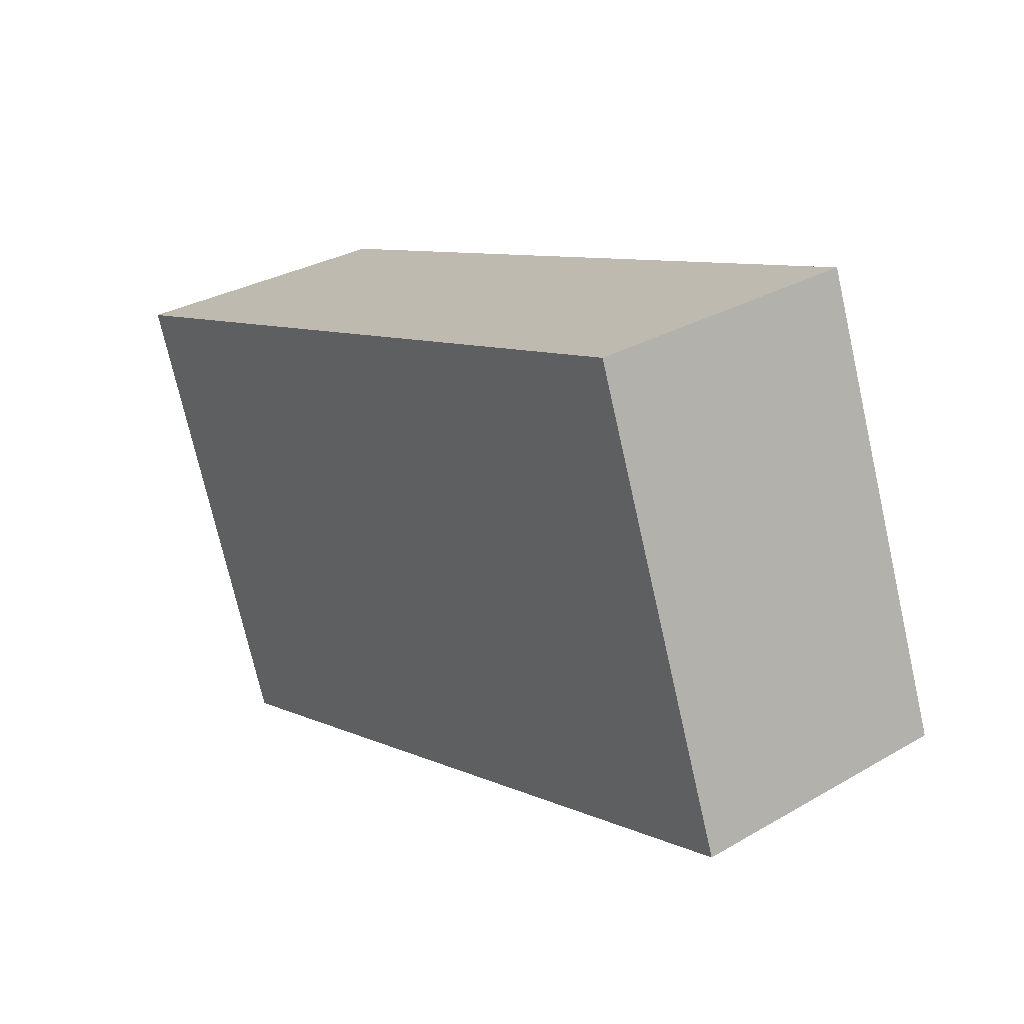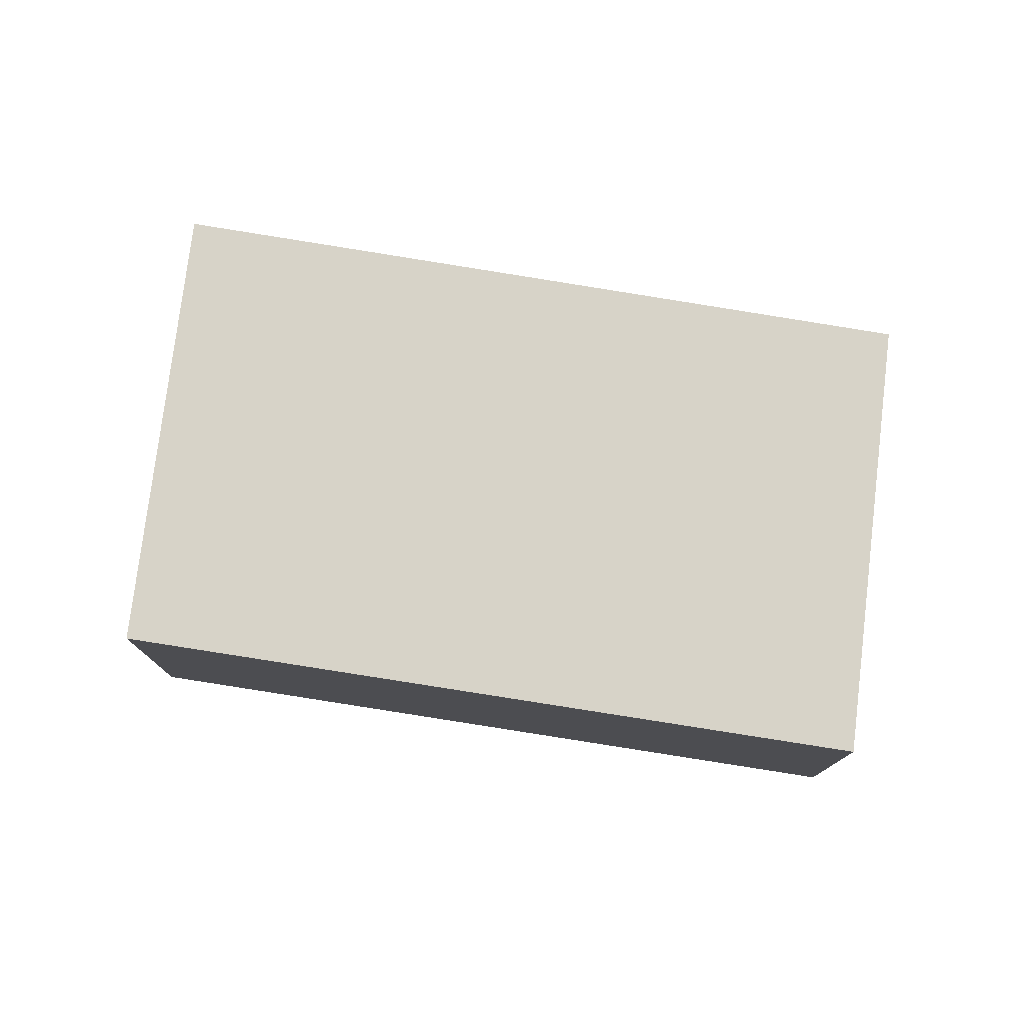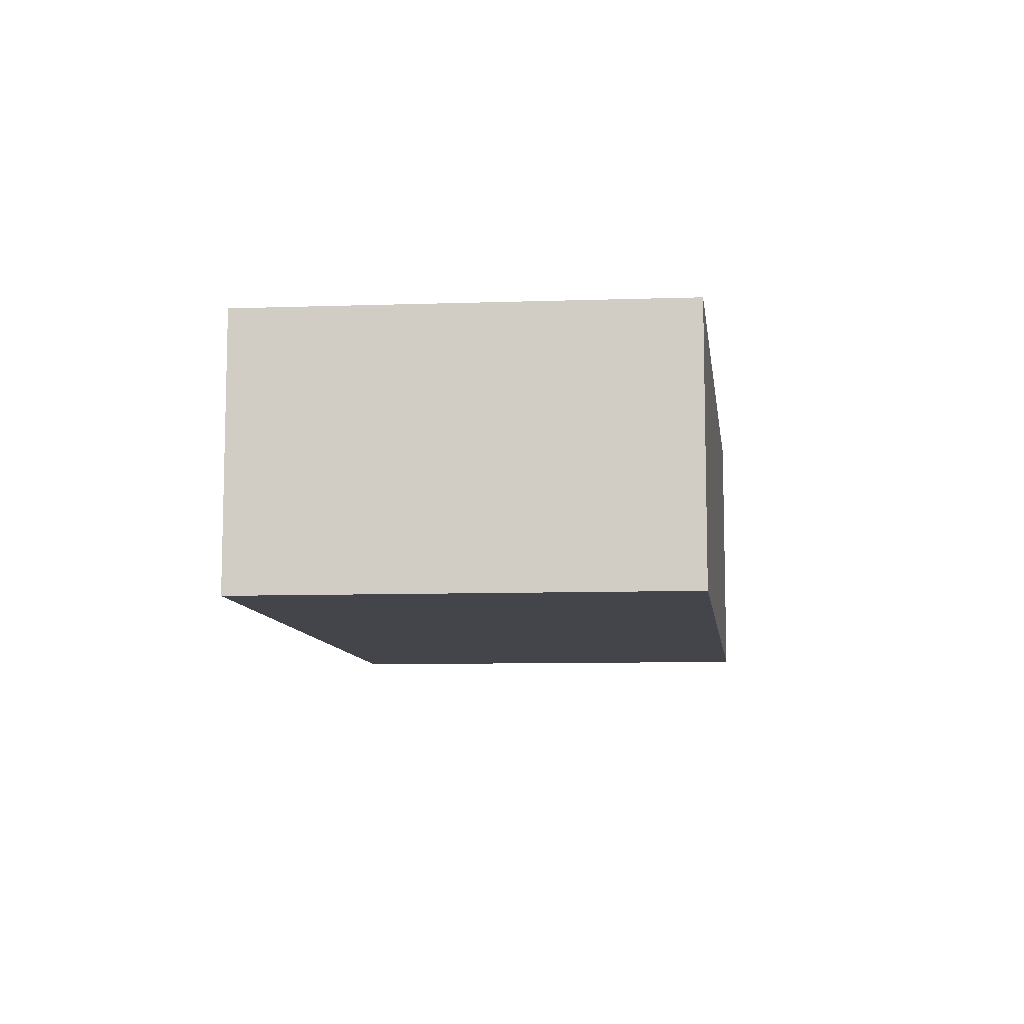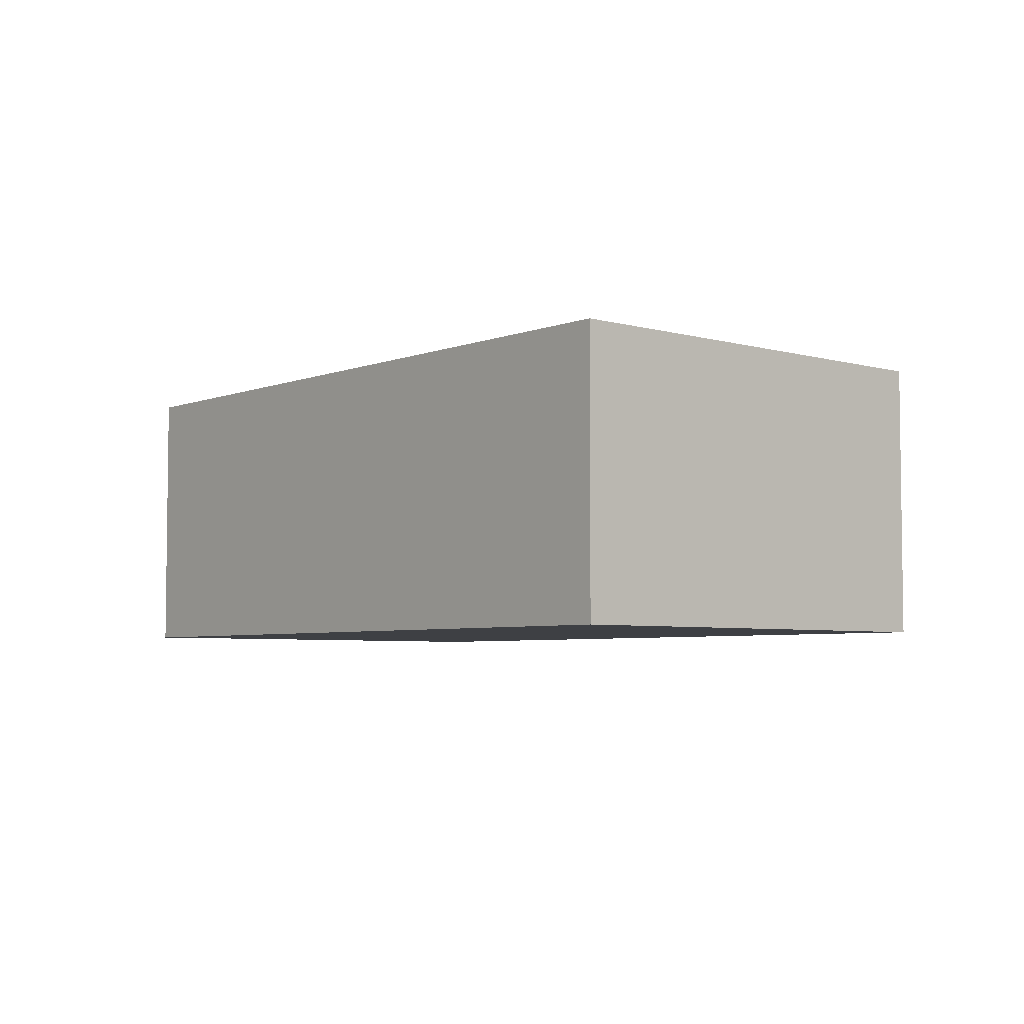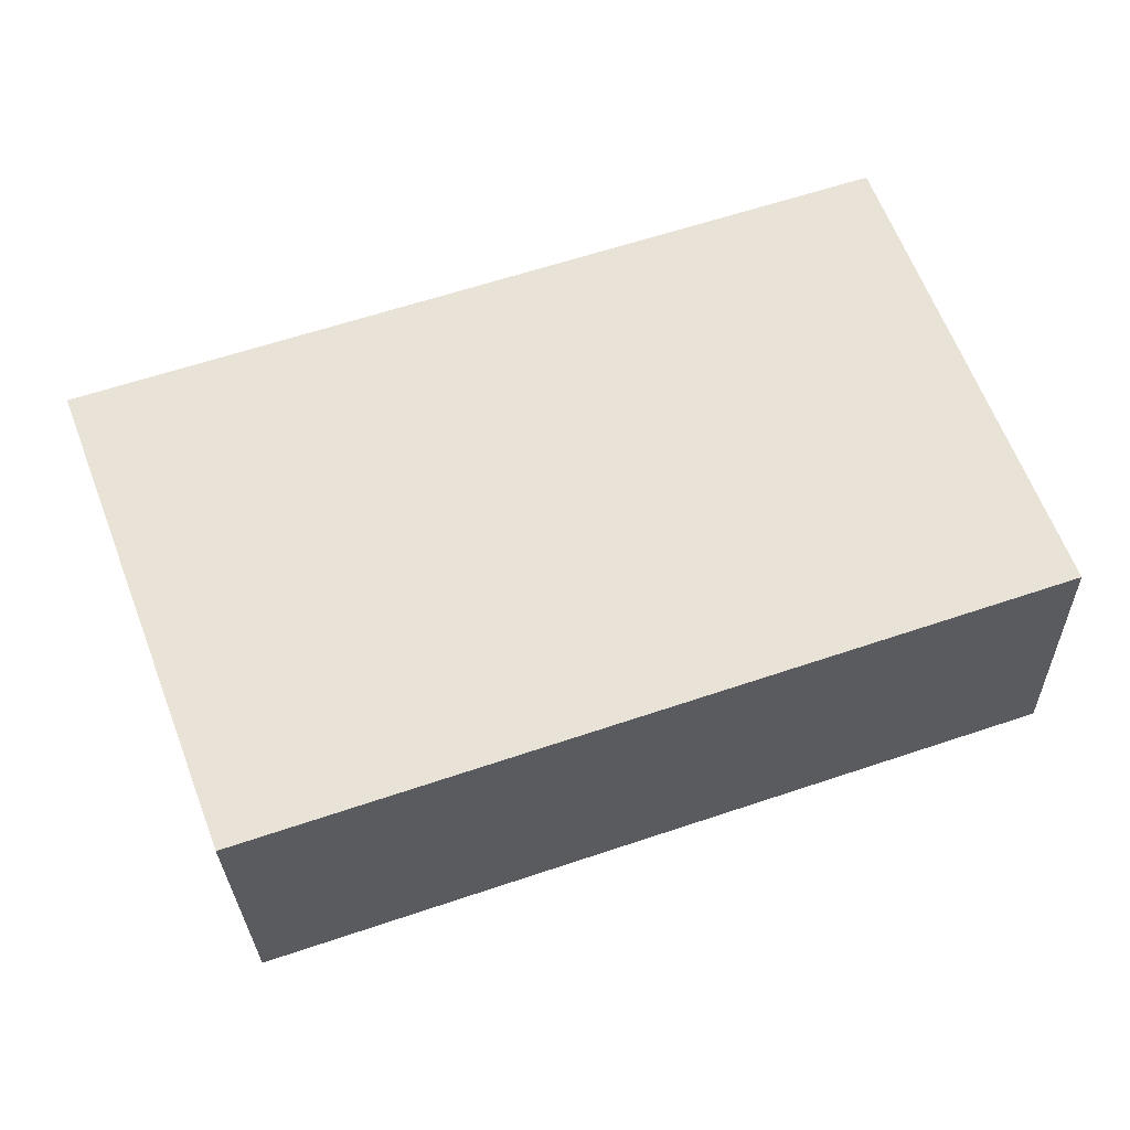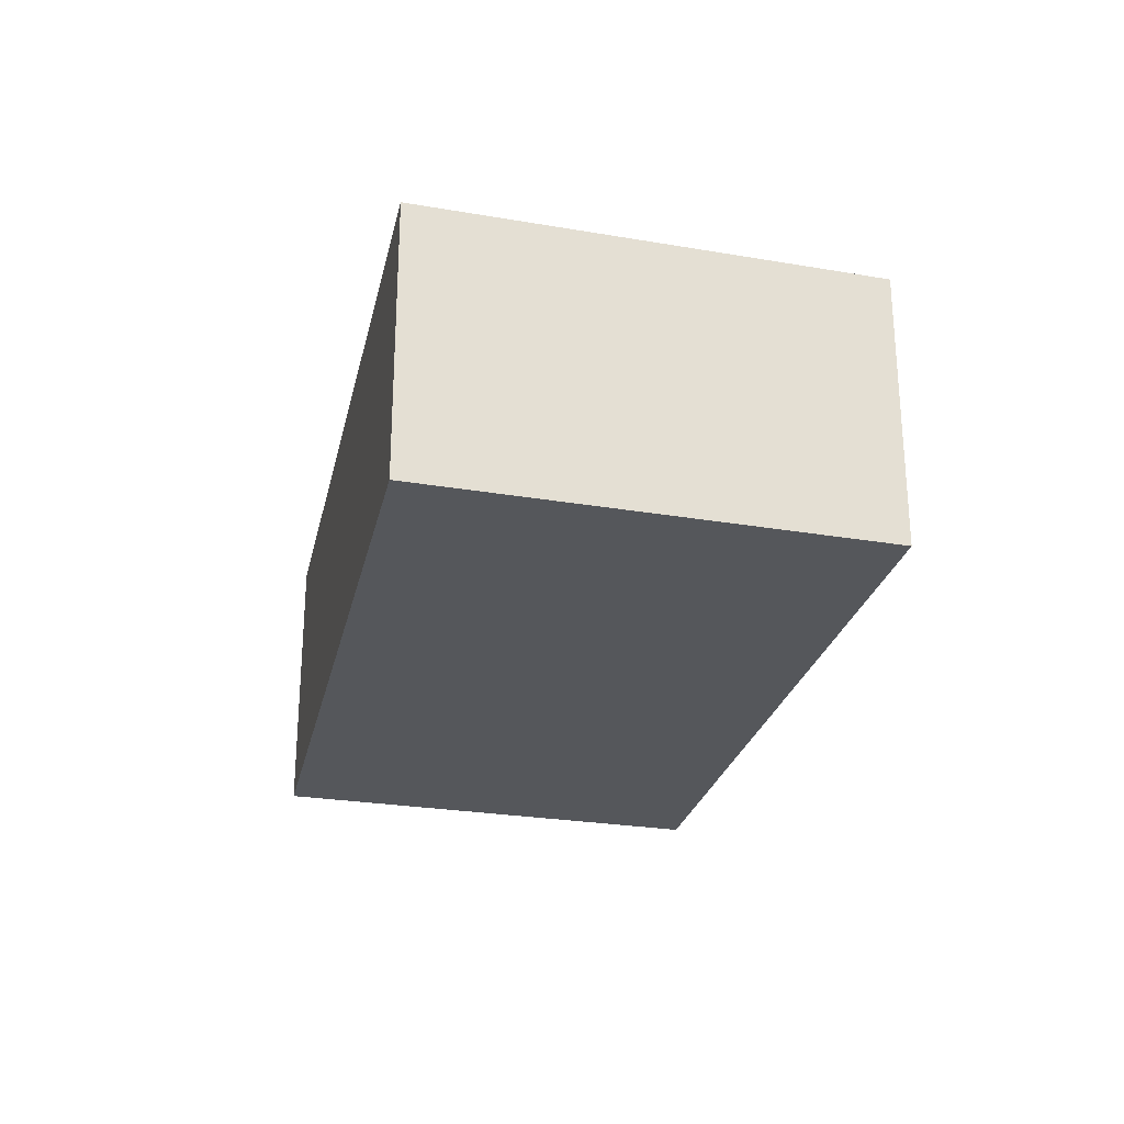
<metadata>
{"format":"obj","ext":"obj","renderer":"f3d","projection":"perspective","resolution":1024,"background":"white","views":[{"elev":31.1,"azim":-129.4,"up":"+Z"},{"elev":76.9,"azim":-152.6,"up":"+Y"},{"elev":-9.3,"azim":-64.7,"up":"+Y"},{"elev":-4.8,"azim":68.5,"up":"+Y"},{"elev":-28.2,"azim":-178.6,"up":"+Z"},{"elev":-26.4,"azim":95.6,"up":"+Y"}]}
</metadata>
<code>
v  6.404 2.46 -2.142
v  1.396 2.46 3.771
v  7.855 2.46 1.691
v  0 2.46 1.506e-16
v  7.855 -1.035e-16 1.691
v  6.404 1.312e-16 -2.142
v  0 0 0
v  1.396 -2.309e-16 3.771
g defaultobject
f 1 2 3
f 2 1 4
f 5 1 3
f 1 5 6
f 6 4 1
f 4 6 7
f 7 2 4
f 2 7 8
f 8 3 2
f 3 8 5
f 8 6 5
f 6 8 7

</code>
